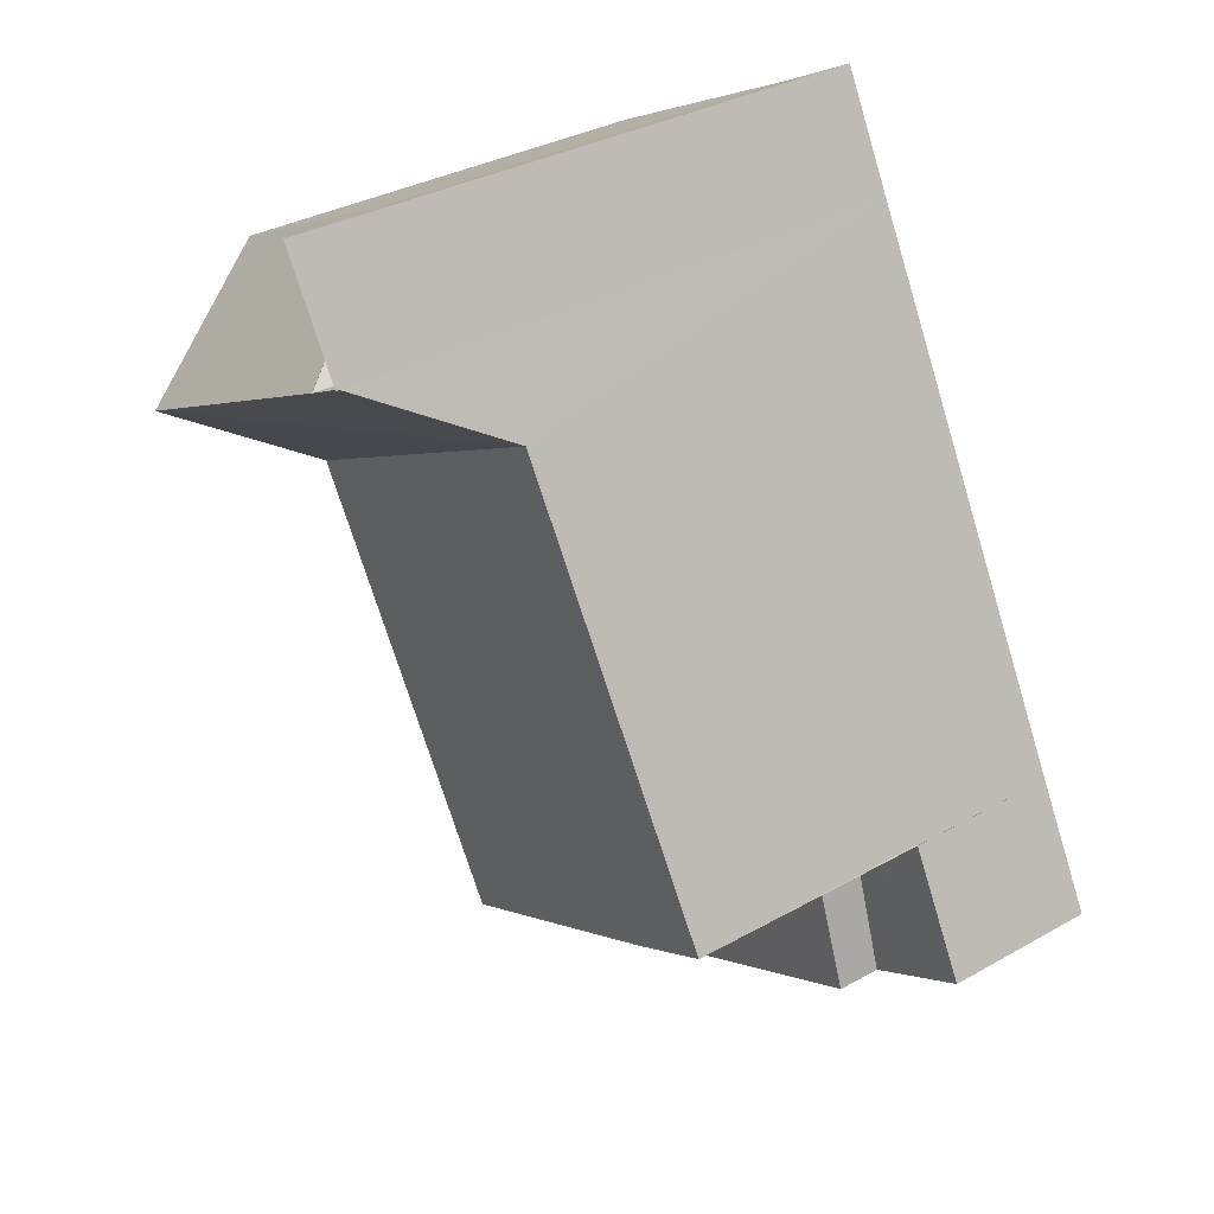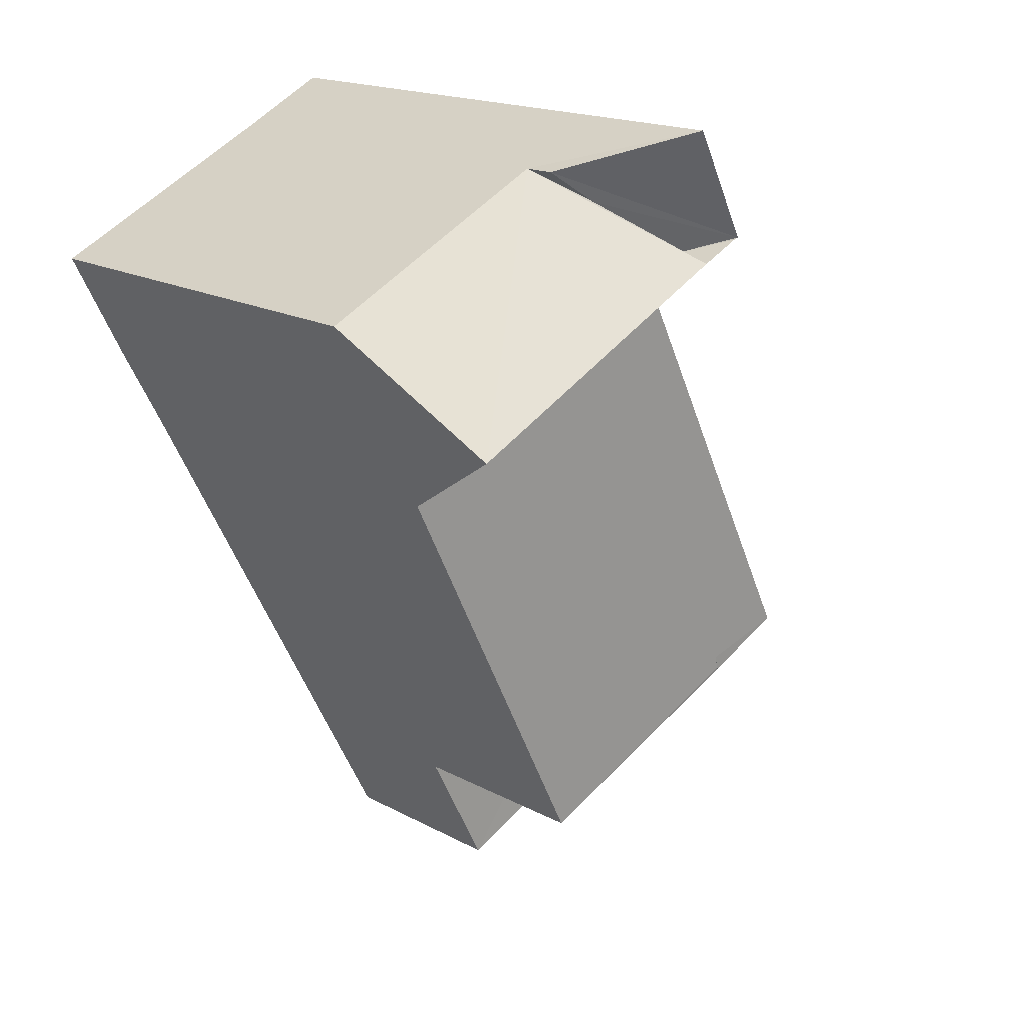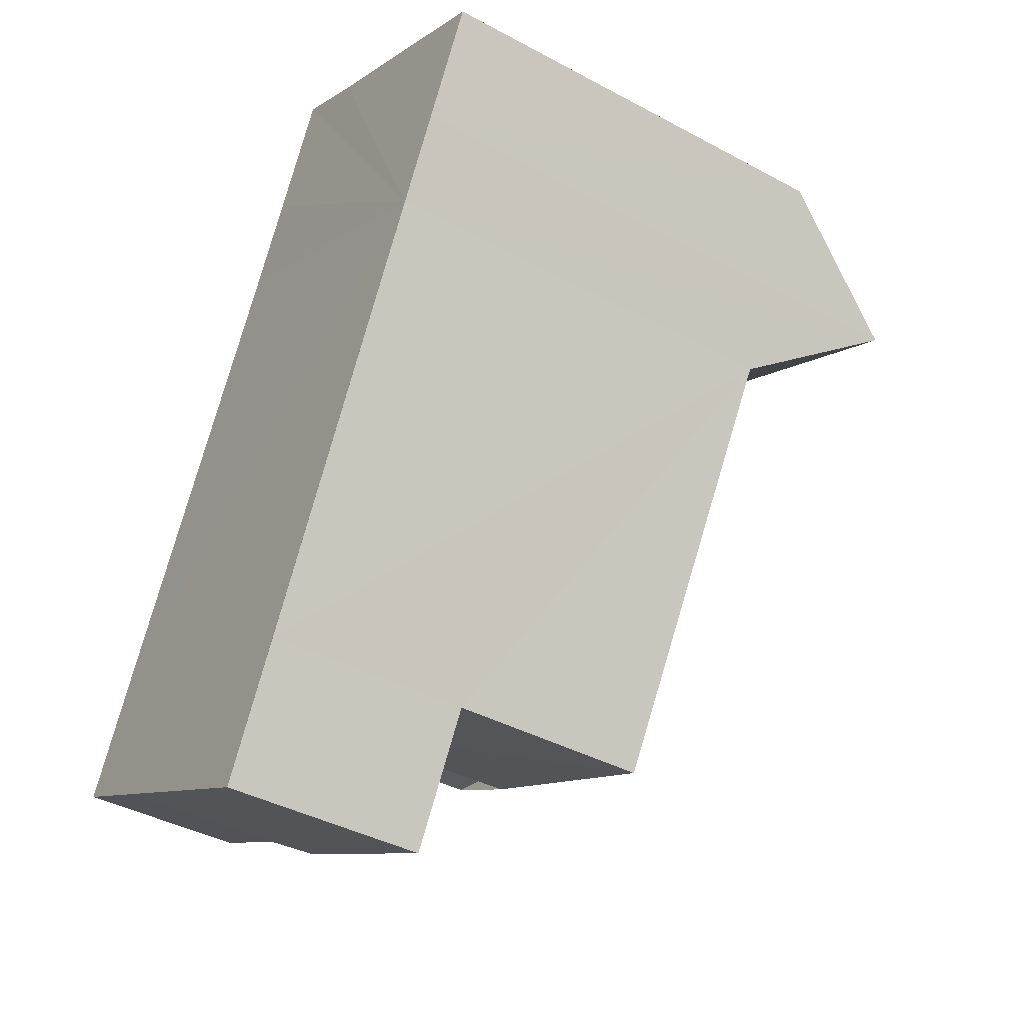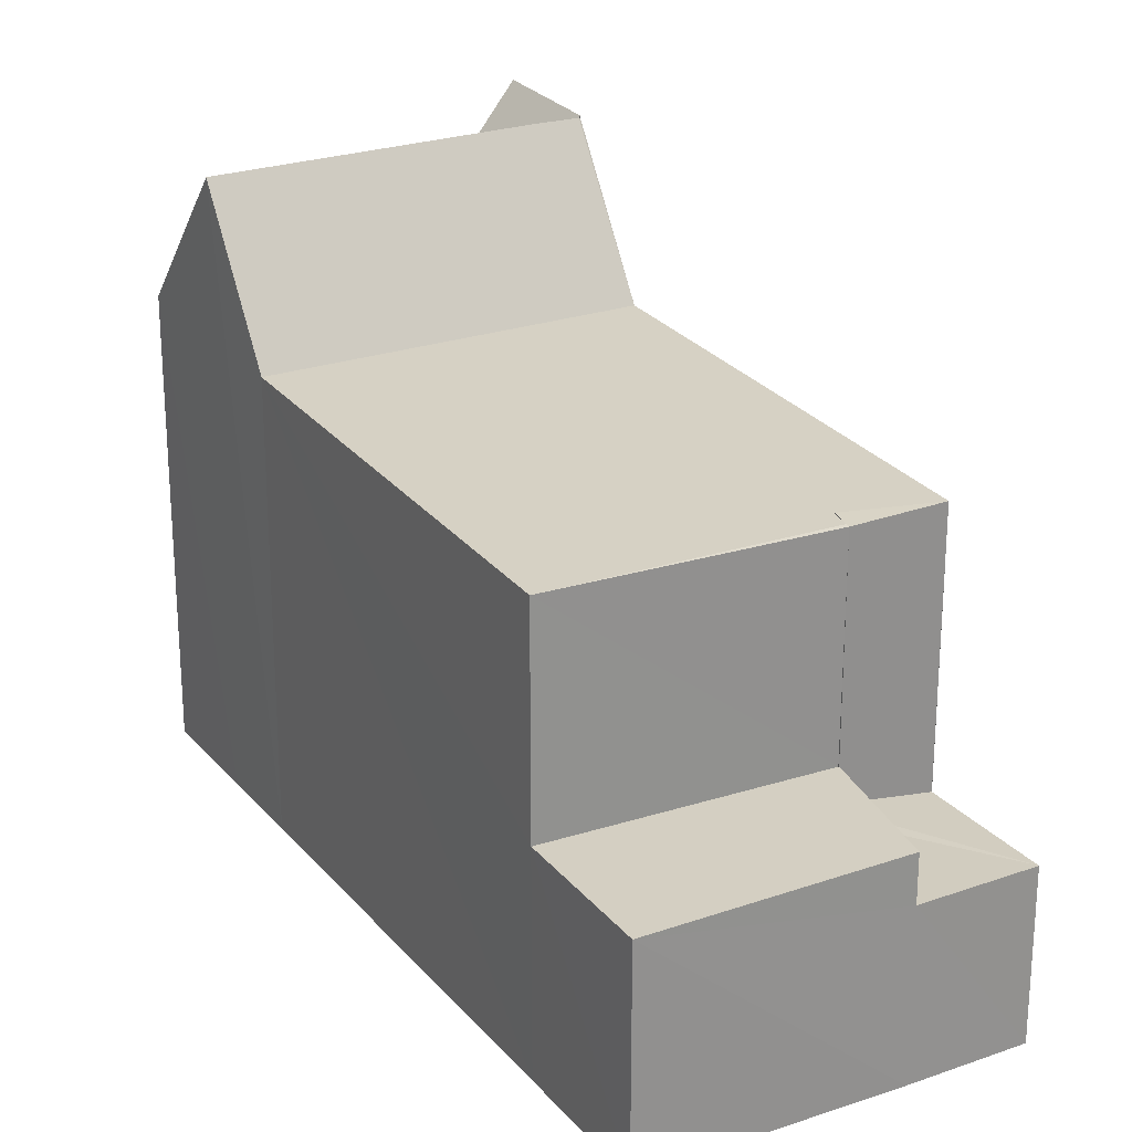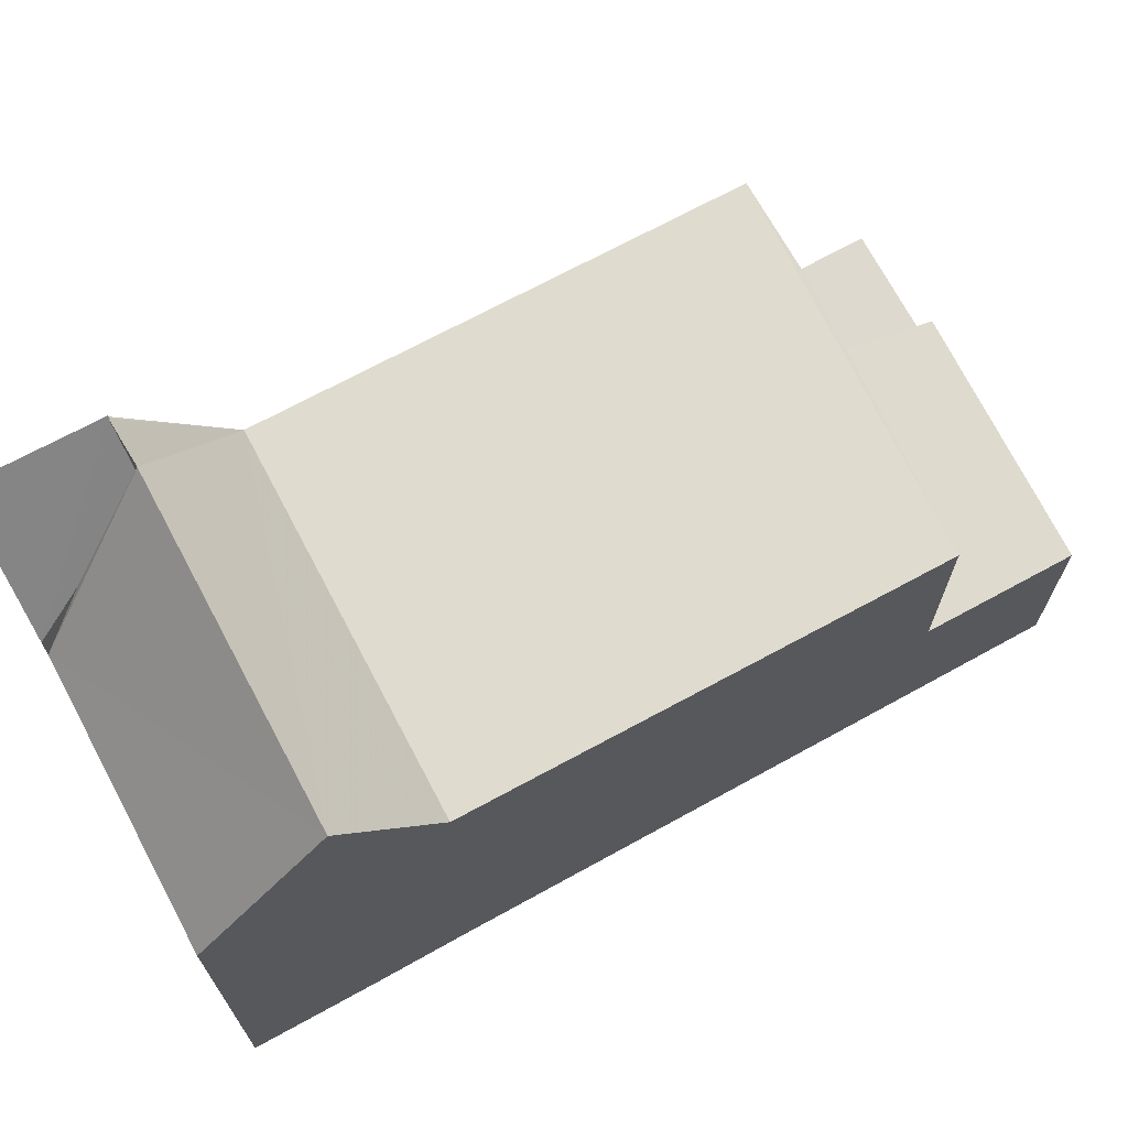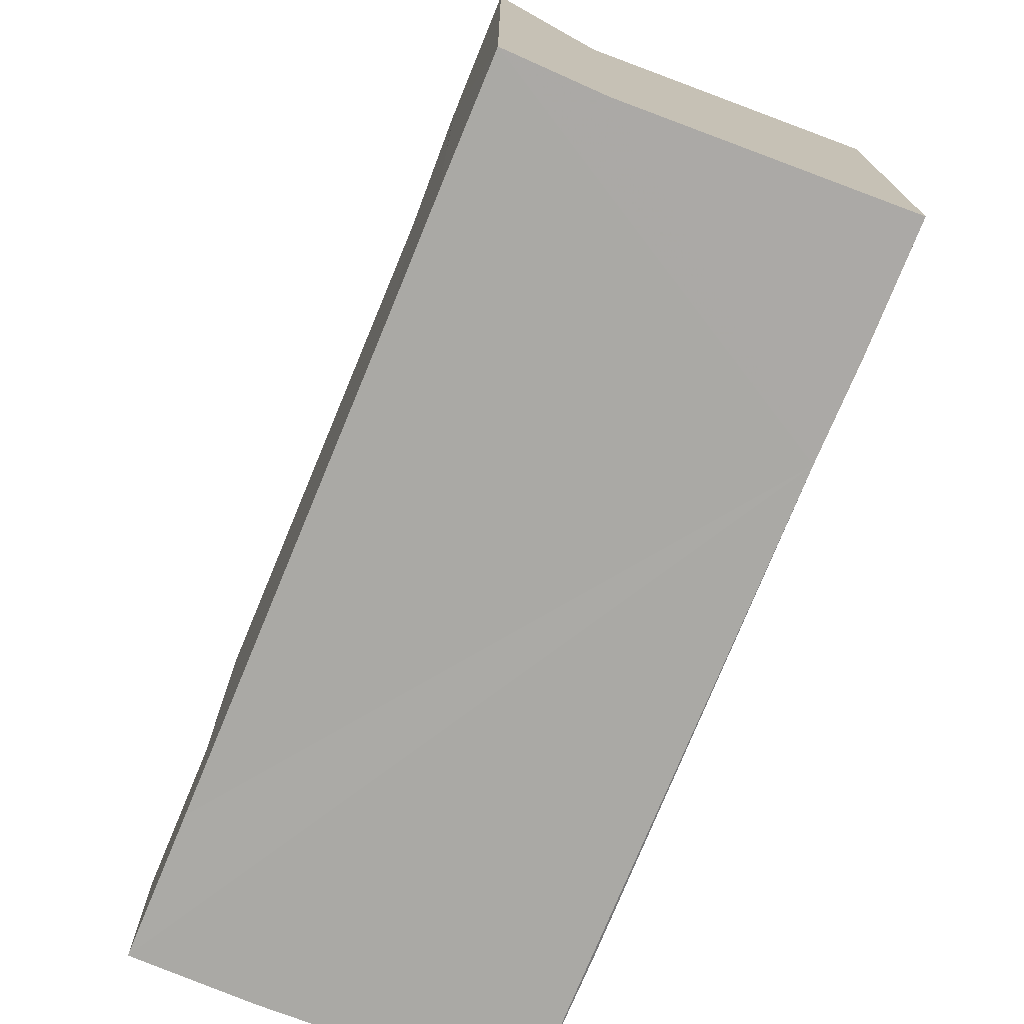
<metadata>
{"format":"obj","ext":"obj","renderer":"f3d","projection":"perspective","resolution":1024,"background":"white","views":[{"elev":33.5,"azim":52.5,"up":"+Y"},{"elev":17.2,"azim":-42.7,"up":"+Y"},{"elev":-39.8,"azim":-123.7,"up":"+Y"},{"elev":24.5,"azim":-2.5,"up":"+Z"},{"elev":71.7,"azim":-91.2,"up":"+Z"},{"elev":-75.4,"azim":-174.7,"up":"+Z"}]}
</metadata>
<code>
v 8.48e+04 4.469e+05 -0.084
v 8.48e+04 4.469e+05 -0.084
v 8.48e+04 4.469e+05 -0.084
v 8.48e+04 4.469e+05 -0.084
v 8.48e+04 4.469e+05 -0.084
v 8.48e+04 4.469e+05 -0.084
v 8.48e+04 4.469e+05 -0.084
v 8.481e+04 4.468e+05 -0.084
v 8.481e+04 4.468e+05 -0.084
v 8.481e+04 4.468e+05 -0.084
v 8.48e+04 4.468e+05 -0.084
v 8.48e+04 4.468e+05 -0.084
v 8.481e+04 4.468e+05 2.588
v 8.481e+04 4.468e+05 2.582
v 8.48e+04 4.469e+05 9.478
v 8.48e+04 4.469e+05 7.037
v 8.48e+04 4.469e+05 7.13
v 8.48e+04 4.469e+05 9.608
v 8.48e+04 4.469e+05 7.145
v 8.48e+04 4.469e+05 7.667
v 8.48e+04 4.469e+05 8.016
v 8.48e+04 4.469e+05 9.501
v 8.48e+04 4.469e+05 8.611
v 8.48e+04 4.469e+05 9.504
v 8.48e+04 4.469e+05 9.537
v 8.48e+04 4.469e+05 9.504
v 8.48e+04 4.469e+05 7.051
v 8.48e+04 4.468e+05 3.354
v 8.48e+04 4.468e+05 3.304
v 8.481e+04 4.468e+05 3.34
v 8.48e+04 4.468e+05 2.584
v 8.48e+04 4.468e+05 3.389
v 8.48e+04 4.468e+05 6.763
v 8.48e+04 4.468e+05 6.768
v 8.48e+04 4.468e+05 2.583
v 8.48e+04 4.468e+05 6.783
v 8.481e+04 4.468e+05 2.578
v 8.481e+04 4.468e+05 6.772
f 1 2 3 4 5 6 7 8 9 10 11 12
f 13 10 9 14
f 15 2 1 16
f 17 3 2 15
f 18 5 4 19 20
f 20 19 21
f 22 23 21
f 19 4 3 17
f 24 25 26
f 23 22 26
f 27 7 6 24
f 25 24 6 5 18
f 28 12 11 29
f 30 13 31 32
f 33 28 32 34
f 16 1 12 28 33
f 34 32 31 35 36
f 29 11 10 13 30
f 36 35 37 38
f 38 37 8 7 27
f 14 9 8 37
f 19 17 15 22 21
f 27 24 26 22 15 16
f 25 18 20 21 23 26
f 29 30 32 28
f 38 27 16 33 34 36
f 14 37 35 31 13

</code>
